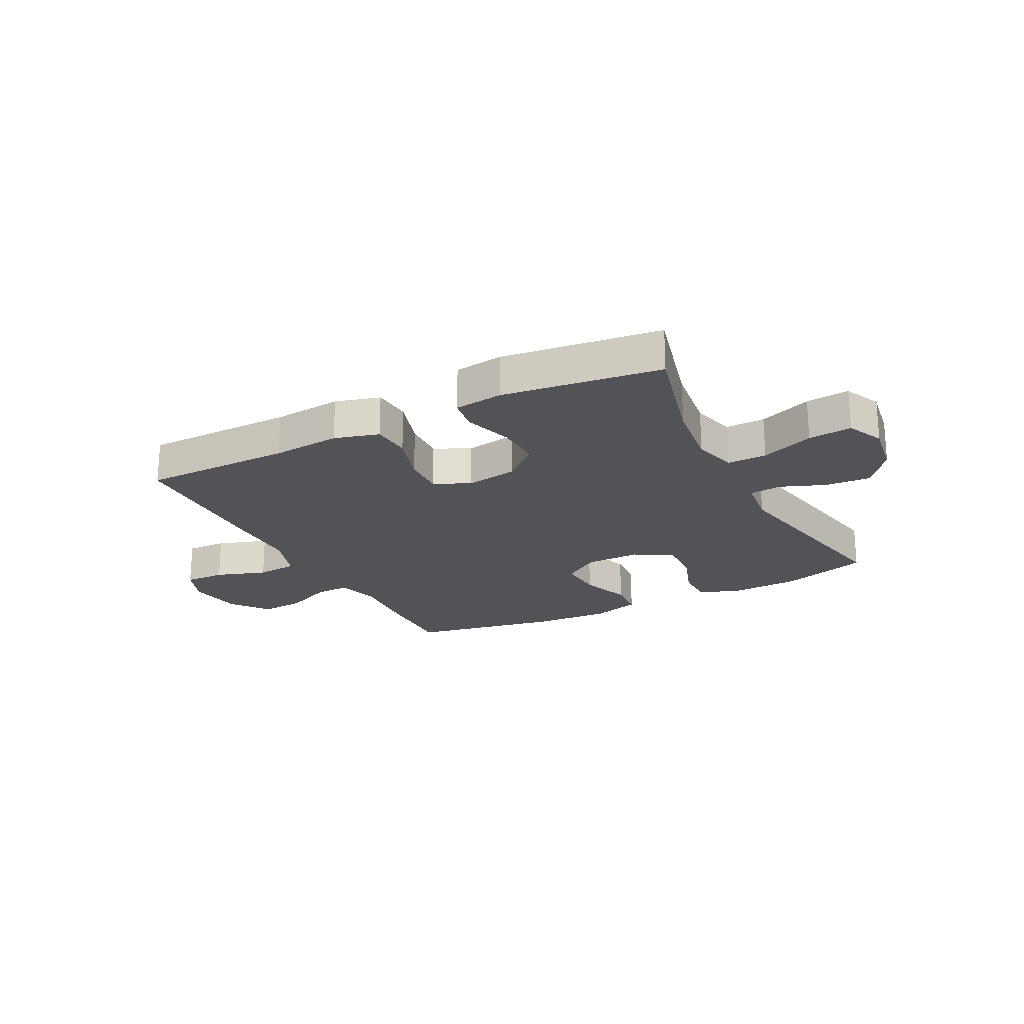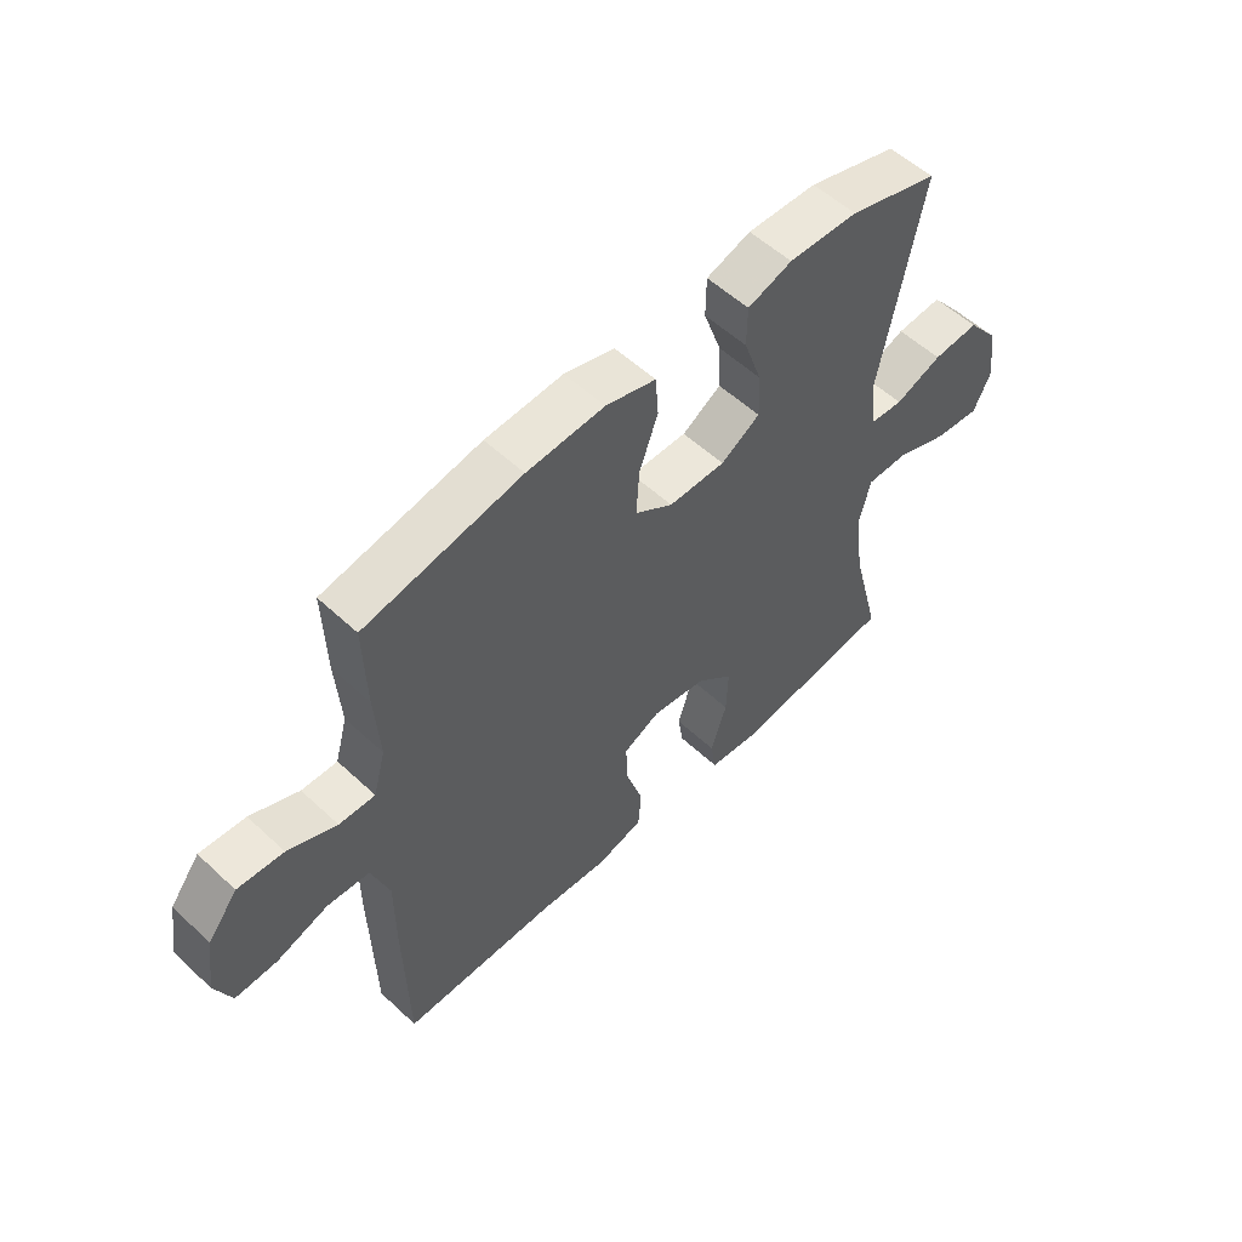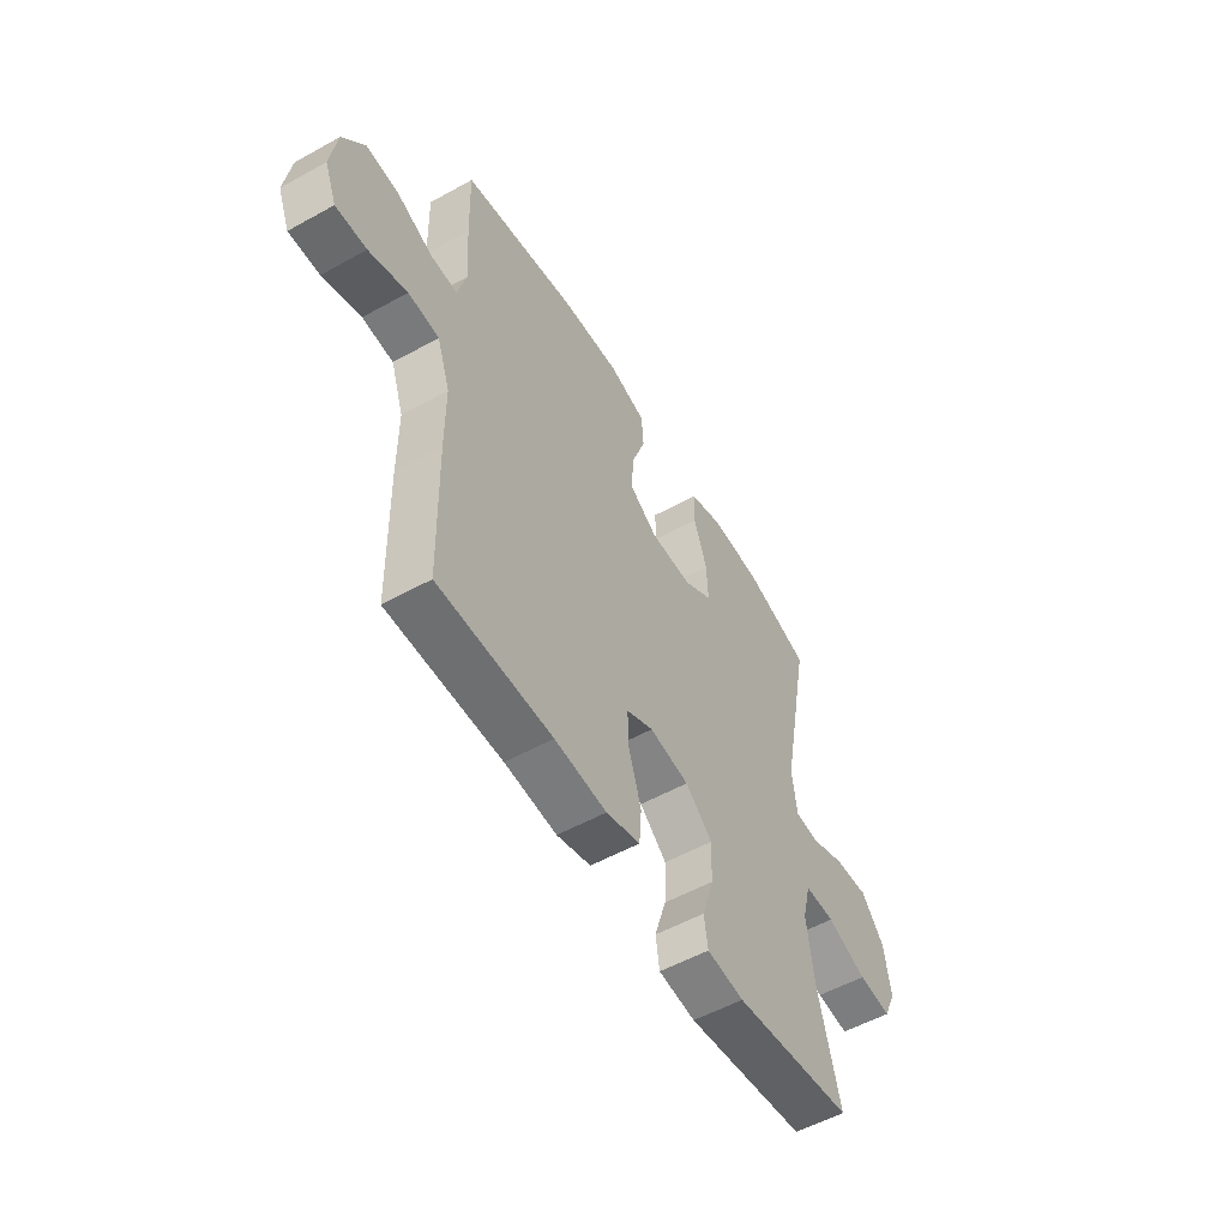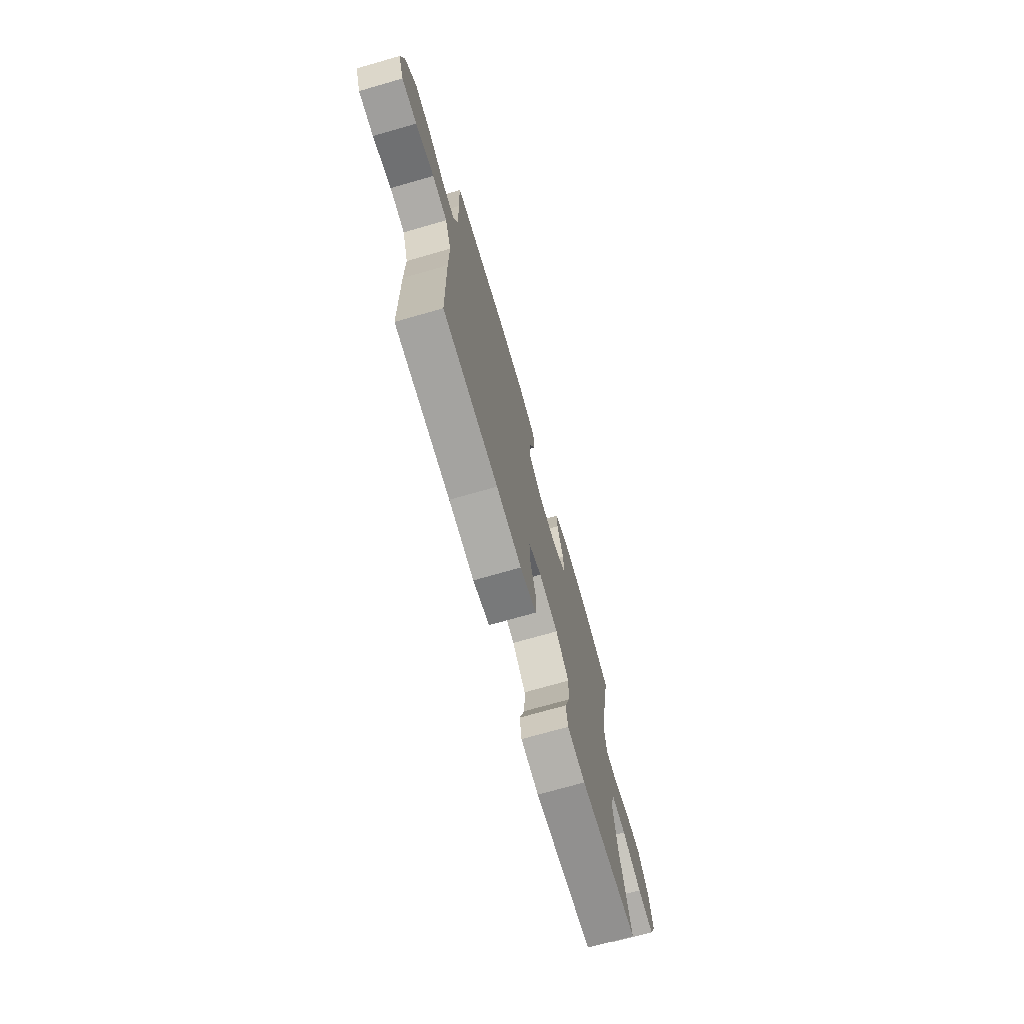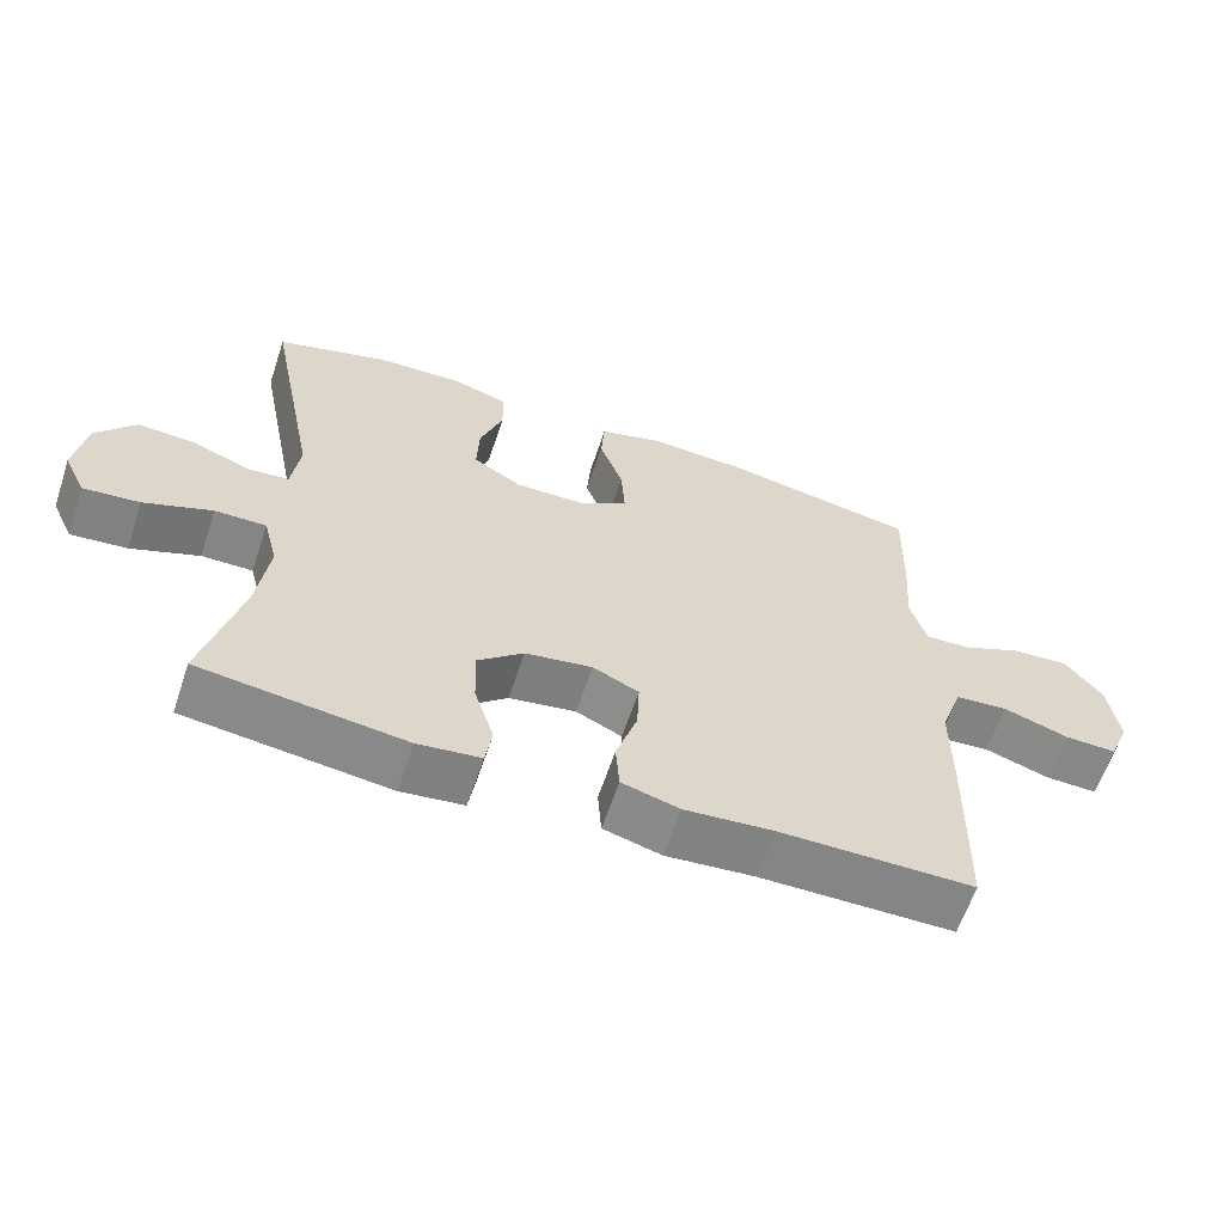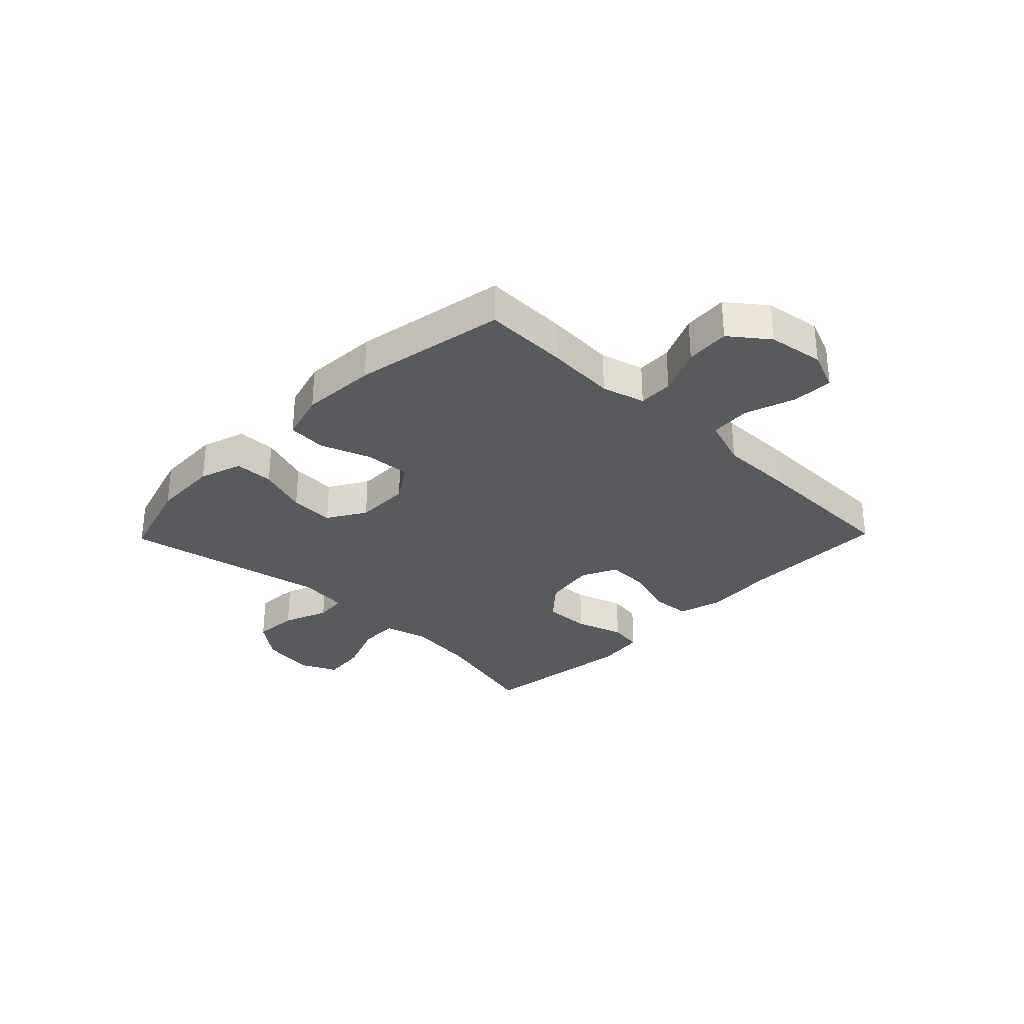
<metadata>
{"format":"obj","ext":"obj","renderer":"f3d","projection":"perspective","resolution":1024,"background":"white","views":[{"elev":-21.8,"azim":-152.8,"up":"+Y"},{"elev":55.3,"azim":134.4,"up":"+Z"},{"elev":-54.2,"azim":120.5,"up":"+Z"},{"elev":-72.4,"azim":106.0,"up":"+Z"},{"elev":-62.0,"azim":-18.4,"up":"+Z"},{"elev":-30.6,"azim":45.8,"up":"+Y"}]}
</metadata>
<code>
v -0.5 0.07 0.5
v -0.346 0.07 0.547
v -0.227 0.07 0.552
v -0.151 0.07 0.527
v -0.15 0.07 0.458
v -0.181 0.07 0.369
v -0.184 0.07 0.291
v -0.117 0.07 0.25
v -0.02 0.07 0.251
v 0.045 0.07 0.295
v 0.04 0.07 0.374
v 0.008 0.07 0.463
v 0.013 0.07 0.531
v 0.099 0.07 0.556
v 0.232 0.07 0.549
v 0.5 0.07 0.5
v 0.496 0.07 0.35
v 0.488 0.07 0.229
v 0.509 0.07 0.153
v 0.57 0.07 0.155
v 0.653 0.07 0.192
v 0.731 0.07 0.198
v 0.782 0.07 0.132
v 0.797 0.07 0.034
v 0.769 0.07 -0.035
v 0.697 0.07 -0.033
v 0.608 0.07 -0.003
v 0.536 0.07 -0.009
v 0.506 0.07 -0.096
v 0.506 0.07 -0.227
v 0.5 0.07 -0.5
v 0.235 0.07 -0.502
v 0.114 0.07 -0.513
v 0.035 0.07 -0.491
v 0.03 0.07 -0.422
v 0.059 0.07 -0.331
v 0.062 0.07 -0.257
v -0.001 0.07 -0.227
v -0.093 0.07 -0.242
v -0.156 0.07 -0.297
v -0.153 0.07 -0.379
v -0.126 0.07 -0.465
v -0.135 0.07 -0.524
v -0.221 0.07 -0.535
v -0.5 0.07 -0.5
v -0.449 0.07 -0.302
v -0.433 0.07 -0.179
v -0.453 0.07 -0.101
v -0.523 0.07 -0.102
v -0.616 0.07 -0.138
v -0.693 0.07 -0.146
v -0.723 0.07 -0.081
v -0.708 0.07 0.015
v -0.655 0.07 0.082
v -0.576 0.07 0.077
v -0.496 0.07 0.046
v -0.44 0.07 0.051
v -0.429 0.07 0.138
v -0.5 0 0.5
v -0.346 0 0.547
v -0.227 0 0.552
v -0.151 0 0.527
v -0.15 0 0.458
v -0.181 0 0.369
v -0.184 0 0.291
v -0.117 0 0.25
v -0.02 0 0.251
v 0.045 0 0.295
v 0.04 0 0.374
v 0.008 0 0.463
v 0.013 0 0.531
v 0.099 0 0.556
v 0.232 0 0.549
v 0.5 0 0.5
v 0.496 0 0.35
v 0.488 0 0.229
v 0.509 0 0.153
v 0.57 0 0.155
v 0.653 0 0.192
v 0.731 0 0.198
v 0.782 0 0.132
v 0.797 0 0.034
v 0.769 0 -0.035
v 0.697 0 -0.033
v 0.608 0 -0.003
v 0.536 0 -0.009
v 0.506 0 -0.096
v 0.506 0 -0.227
v 0.5 0 -0.5
v 0.235 0 -0.502
v 0.114 0 -0.513
v 0.035 0 -0.491
v 0.03 0 -0.422
v 0.059 0 -0.331
v 0.062 0 -0.257
v -0.001 0 -0.227
v -0.093 0 -0.242
v -0.156 0 -0.297
v -0.153 0 -0.379
v -0.126 0 -0.465
v -0.135 0 -0.524
v -0.221 0 -0.535
v -0.5 0 -0.5
v -0.449 0 -0.302
v -0.433 0 -0.179
v -0.453 0 -0.101
v -0.523 0 -0.102
v -0.616 0 -0.138
v -0.693 0 -0.146
v -0.723 0 -0.081
v -0.708 0 0.015
v -0.655 0 0.082
v -0.576 0 0.077
v -0.496 0 0.046
v -0.44 0 0.051
v -0.429 0 0.138
f 53 54 55 56
f 53 56 57
f 52 53 57
f 49 50 51 52
f 48 49 52 57
f 47 48 57 58
f 43 44 45 46
f 41 42 43 46
f 40 41 46 47
f 39 40 47 58
f 33 34 35 36
f 32 33 36 37
f 29 30 31 32
f 28 29 32 37
f 24 25 26 27
f 24 27 28
f 23 24 28
f 20 21 22 23
f 19 20 23 28
f 18 19 28 37
f 11 12 13 14
f 10 11 14 15
f 3 4 5 6
f 3 6 7
f 2 3 7
f 1 2 7
f 38 39 58 1
f 10 15 16 17
f 9 10 17 18
f 8 9 18 37
f 37 38 1 7
f 7 8 37
f 114 113 112 111
f 115 114 111
f 115 111 110
f 110 109 108 107
f 115 110 107 106
f 116 115 106 105
f 104 103 102 101
f 104 101 100 99
f 105 104 99 98
f 116 105 98 97
f 94 93 92 91
f 95 94 91 90
f 90 89 88 87
f 95 90 87 86
f 85 84 83 82
f 86 85 82
f 86 82 81
f 81 80 79 78
f 86 81 78 77
f 95 86 77 76
f 72 71 70 69
f 73 72 69 68
f 64 63 62 61
f 65 64 61
f 65 61 60
f 65 60 59
f 59 116 97 96
f 75 74 73 68
f 76 75 68 67
f 95 76 67 66
f 65 59 96 95
f 95 66 65
f 1 59 60 2
f 2 60 61 3
f 3 61 62 4
f 4 62 63 5
f 5 63 64 6
f 6 64 65 7
f 7 65 66 8
f 8 66 67 9
f 9 67 68 10
f 10 68 69 11
f 11 69 70 12
f 12 70 71 13
f 13 71 72 14
f 14 72 73 15
f 15 73 74 16
f 16 74 75 17
f 17 75 76 18
f 18 76 77 19
f 19 77 78 20
f 20 78 79 21
f 21 79 80 22
f 22 80 81 23
f 23 81 82 24
f 24 82 83 25
f 25 83 84 26
f 26 84 85 27
f 27 85 86 28
f 28 86 87 29
f 29 87 88 30
f 30 88 89 31
f 31 89 90 32
f 32 90 91 33
f 33 91 92 34
f 34 92 93 35
f 35 93 94 36
f 36 94 95 37
f 37 95 96 38
f 38 96 97 39
f 39 97 98 40
f 40 98 99 41
f 41 99 100 42
f 42 100 101 43
f 43 101 102 44
f 44 102 103 45
f 45 103 104 46
f 46 104 105 47
f 47 105 106 48
f 48 106 107 49
f 49 107 108 50
f 50 108 109 51
f 51 109 110 52
f 52 110 111 53
f 53 111 112 54
f 54 112 113 55
f 55 113 114 56
f 56 114 115 57
f 57 115 116 58
f 58 116 59 1

</code>
